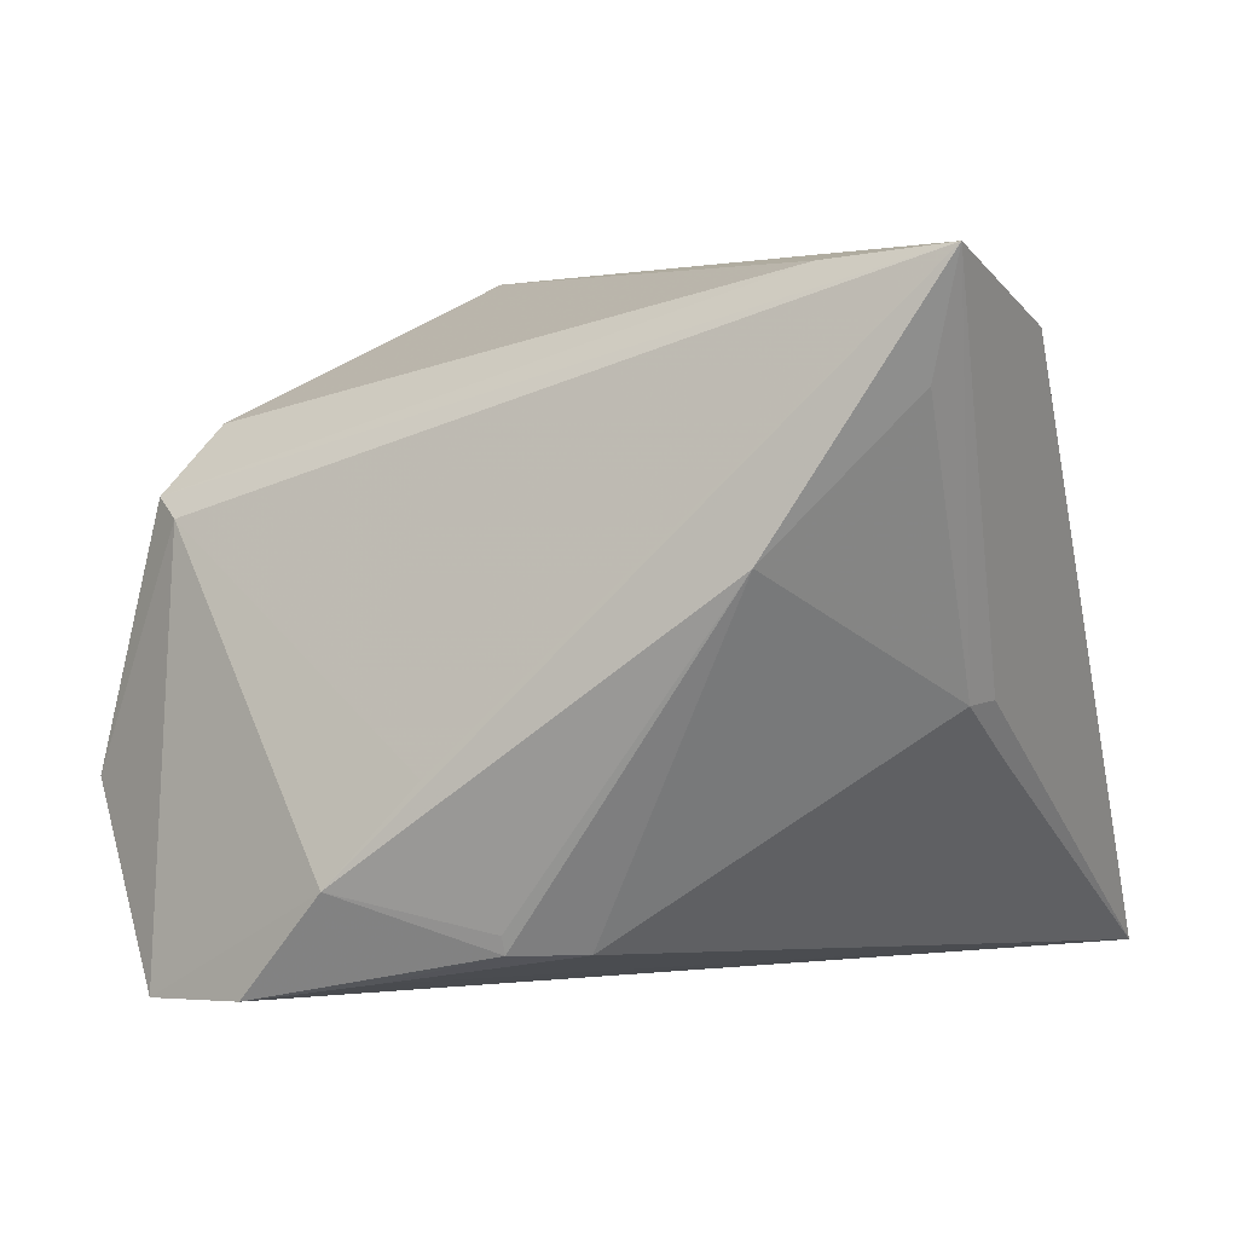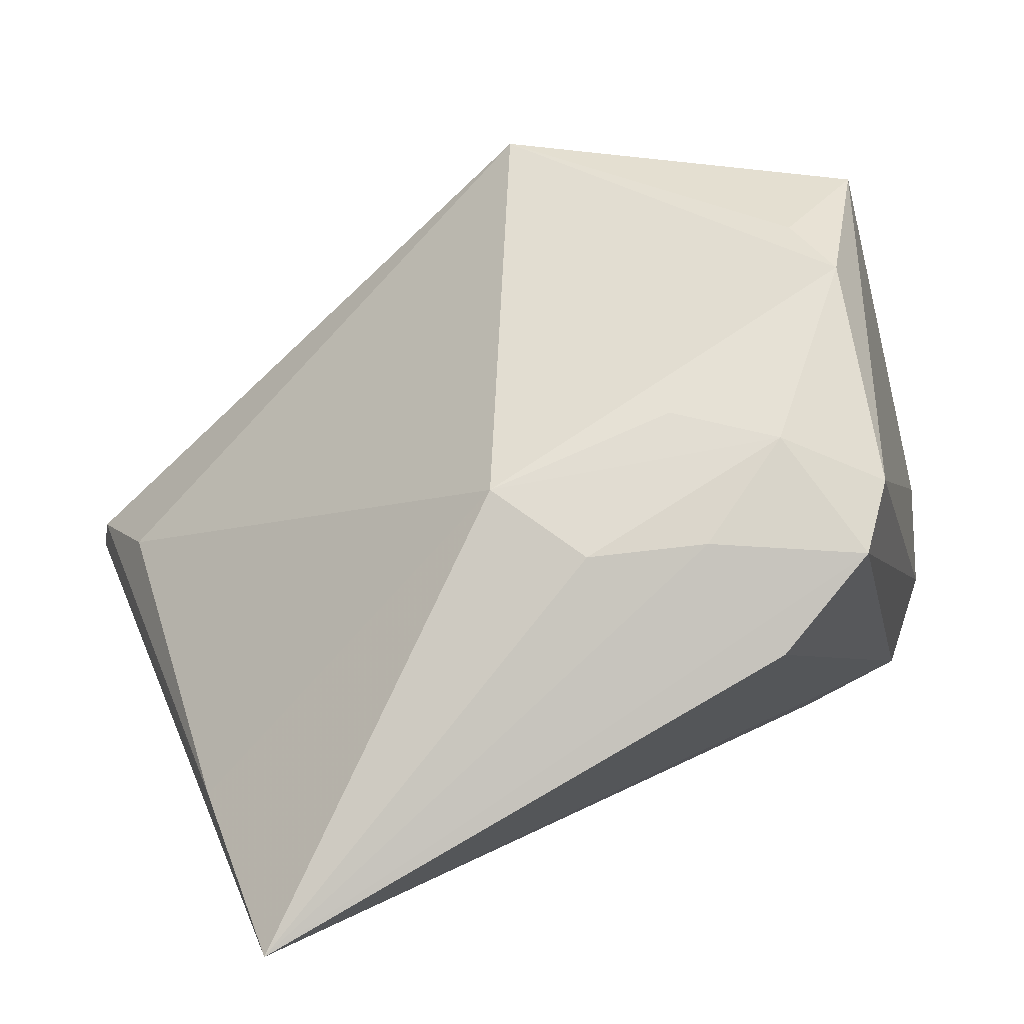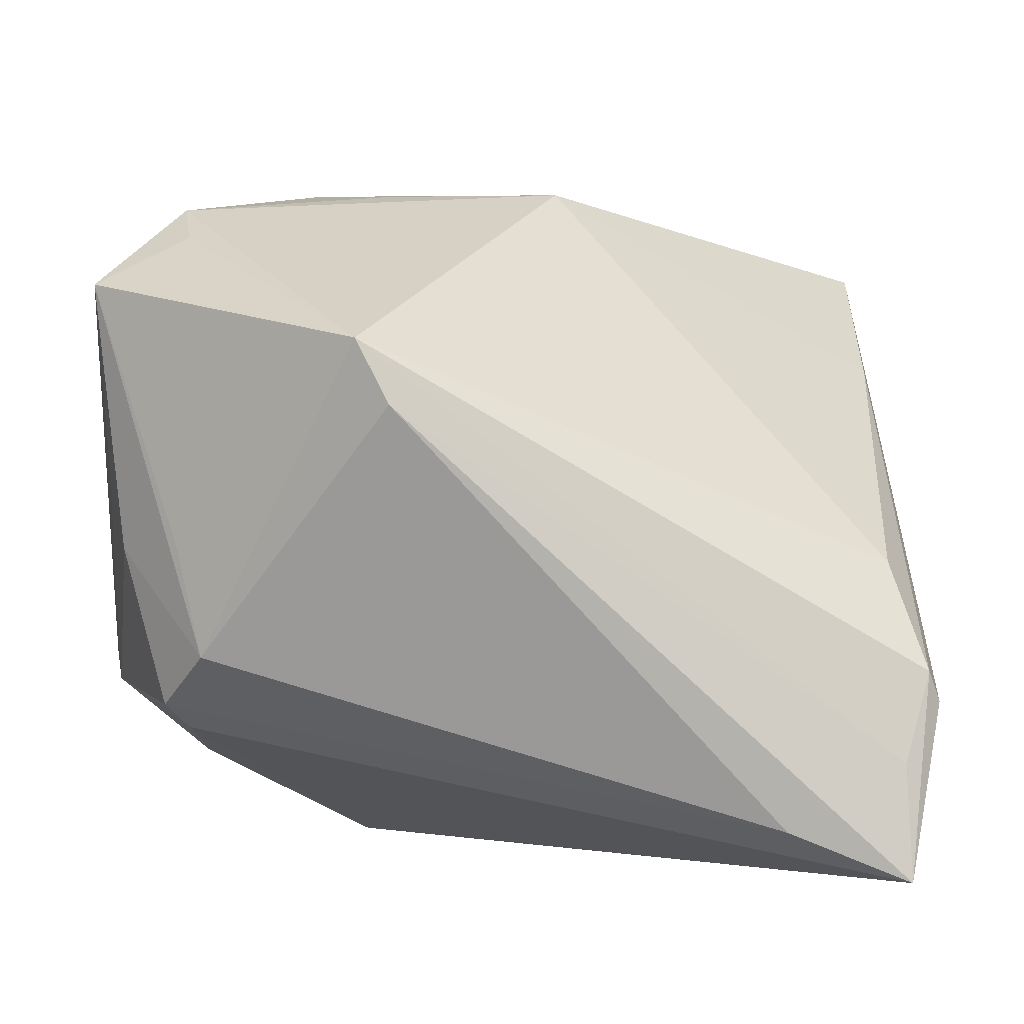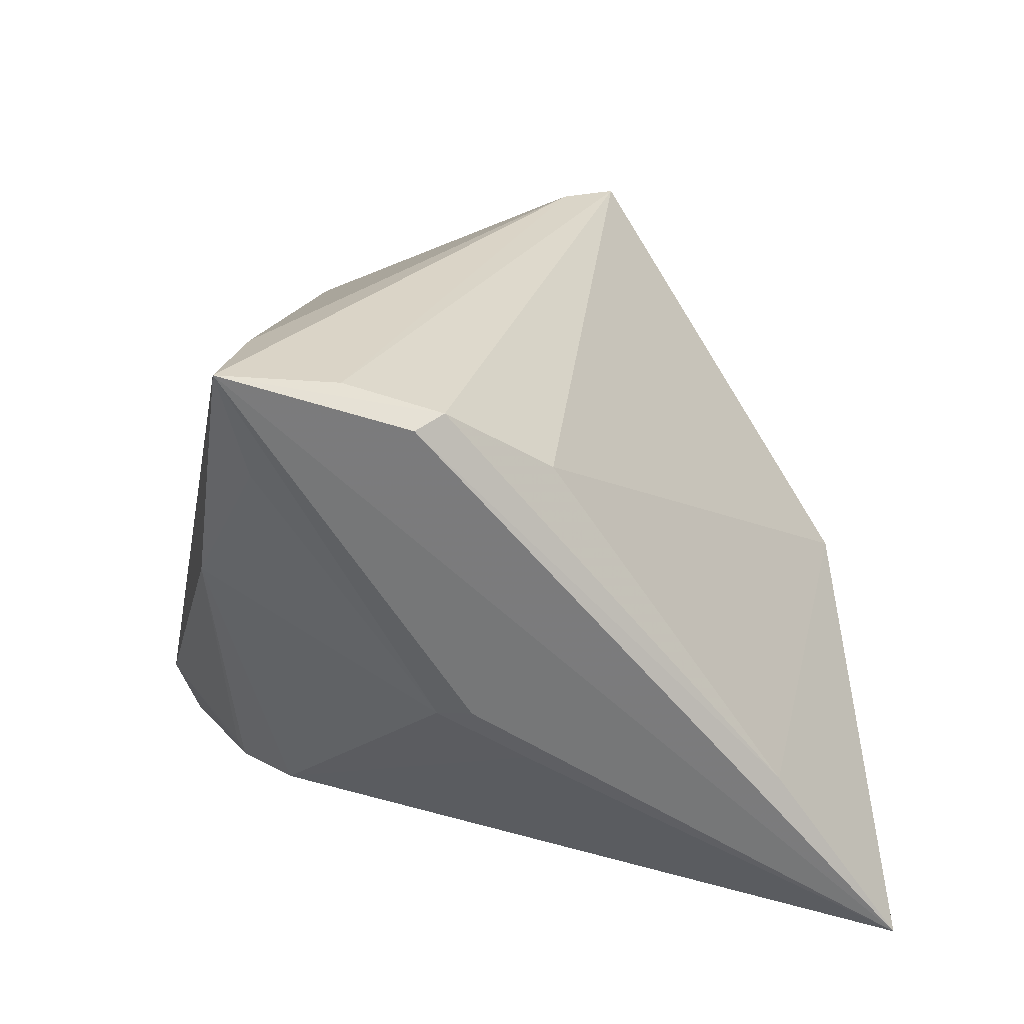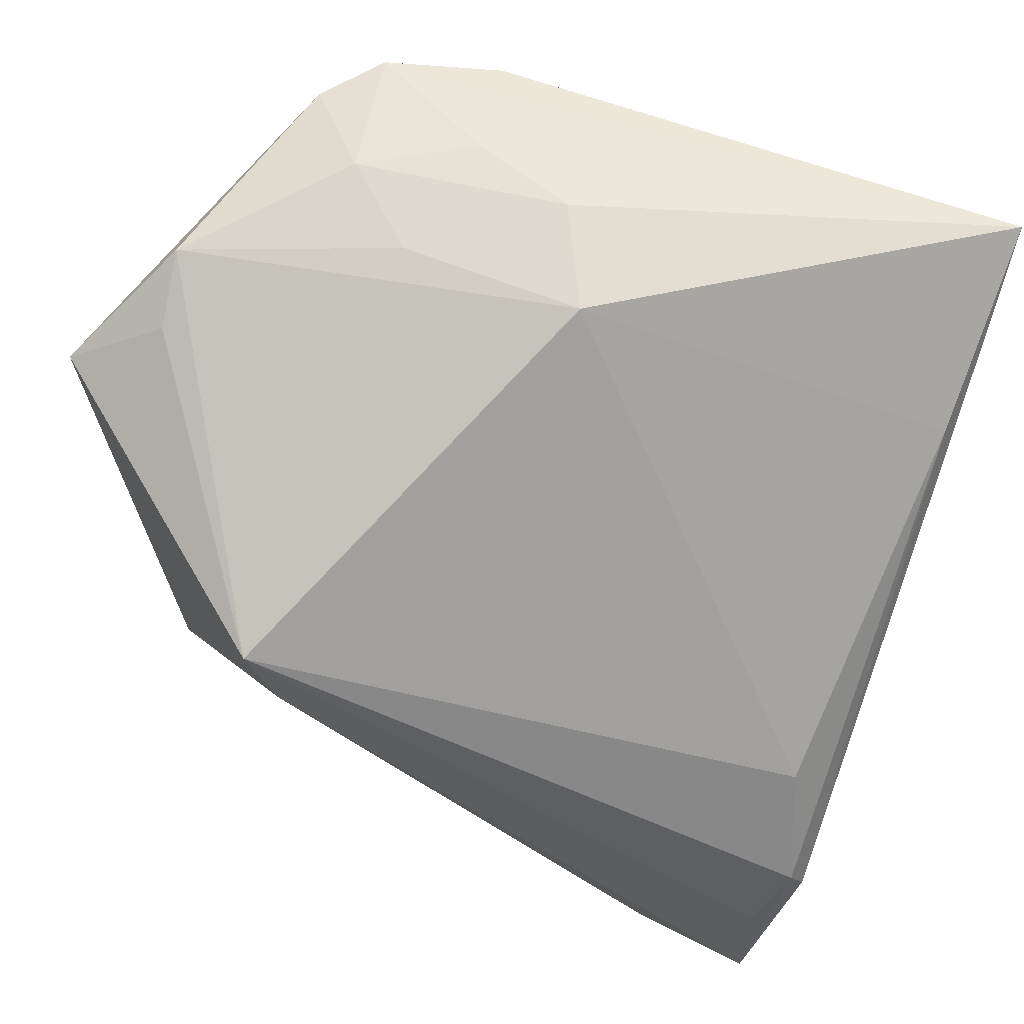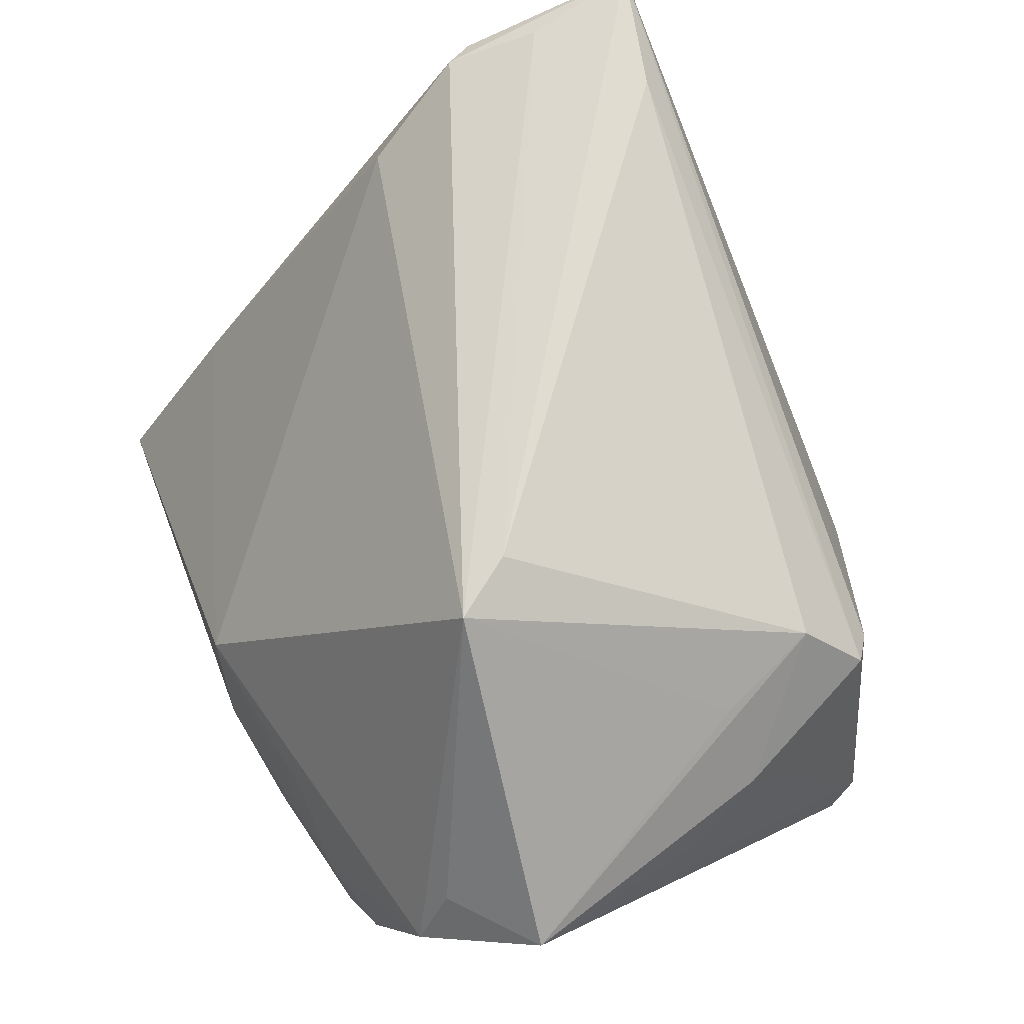
<metadata>
{"format":"obj","ext":"obj","renderer":"f3d","projection":"perspective","resolution":1024,"background":"white","views":[{"elev":1.5,"azim":15.0,"up":"+Z"},{"elev":75.4,"azim":150.4,"up":"+Y"},{"elev":-0.7,"azim":-4.9,"up":"+Y"},{"elev":20.8,"azim":76.0,"up":"+Z"},{"elev":62.0,"azim":17.3,"up":"+Y"},{"elev":68.1,"azim":-121.3,"up":"+Z"}]}
</metadata>
<code>
v -0.02071 0.04068 -0.01149
v -0.01237 0.03957 -0.003294
v 0.04548 -0.0168 0.03232
v -0.005209 -0.03929 -0.008964
v -0.04127 -0.02073 -0.02425
v -0.0452 0.006371 0.008608
v -0.02233 0.03987 -0.0263
v 0.04206 -0.007514 -0.0085
v -0.0355 -0.02381 0.01425
v 0.007919 0.03975 -0.001376
v 0.007481 -0.02834 -0.02553
v 0.04214 -0.02657 0.03524
v 0.0006001 -0.03296 -0.02519
v -0.03392 -0.01544 0.02372
v 0.03929 -0.03562 0.02523
v -0.04651 0.02668 0.01335
v 0.003073 0.04128 -0.01276
v -0.02391 -0.03587 -0.02991
v -0.008357 0.0411 -0.01759
v -0.03528 -0.03038 -0.03086
v 0.04277 -0.004916 0.02473
v 0.02473 -0.03955 0.009752
v 0.04014 -0.01688 -0.00301
v -0.009949 0.03755 -0.03086
v -0.02813 0.03906 -0.02048
v 0.02896 -0.0338 0.03631
v -0.04533 -0.01966 -0.011
v -0.0431 -0.003484 0.01337
v 0.04865 0.01904 -0.01104
v -0.03668 0.03679 0.002506
v -0.01733 0.01862 0.03894
v 0.04237 -0.03921 0.03704
v -0.03595 0.03256 0.01005
v 0.04203 -0.01348 -0.002615
v -0.04597 -0.01655 -0.01438
v -0.03657 -0.003705 0.02165
v 0.0469 -0.0202 0.03121
v 0.05074 0.03268 -0.03086
v -0.03825 -0.02105 0.01645
v -0.01375 0.0116 0.0394
v 0.0004966 -0.03381 -0.02328
v -0.01453 -0.03955 -0.01911
v -0.01168 -0.03295 -0.02826
f 38 20 24
f 24 7 38
f 20 7 24
f 5 7 20
f 31 21 10
f 7 5 25
f 38 10 29
f 29 10 21
f 3 21 31
f 3 29 21
f 17 10 38
f 38 32 34
f 32 23 34
f 8 11 38
f 8 23 11
f 38 34 8
f 8 34 23
f 15 23 32
f 32 42 22
f 22 15 32
f 11 23 22
f 23 15 22
f 18 42 20
f 18 20 38
f 16 31 33
f 36 31 16
f 31 36 14
f 14 36 16
f 32 39 9
f 20 42 9
f 9 27 20
f 39 27 9
f 32 3 12
f 12 3 31
f 37 32 38
f 37 3 32
f 38 29 37
f 29 3 37
f 38 7 19
f 19 17 38
f 42 18 13
f 11 22 13
f 35 27 16
f 16 25 35
f 35 25 5
f 35 5 20
f 20 27 35
f 28 27 39
f 28 14 16
f 39 14 28
f 31 14 40
f 32 12 40
f 40 12 31
f 26 39 32
f 26 14 39
f 32 40 26
f 26 40 14
f 4 42 32
f 32 9 4
f 4 9 42
f 11 13 43
f 43 13 18
f 38 11 43
f 43 18 38
f 41 22 42
f 42 13 41
f 41 13 22
f 30 25 16
f 16 33 30
f 31 10 30
f 30 33 31
f 16 27 6
f 6 28 16
f 27 28 6
f 25 30 1
f 7 25 1
f 1 19 7
f 17 19 1
f 10 17 1
f 2 30 10
f 10 1 2
f 2 1 30

</code>
